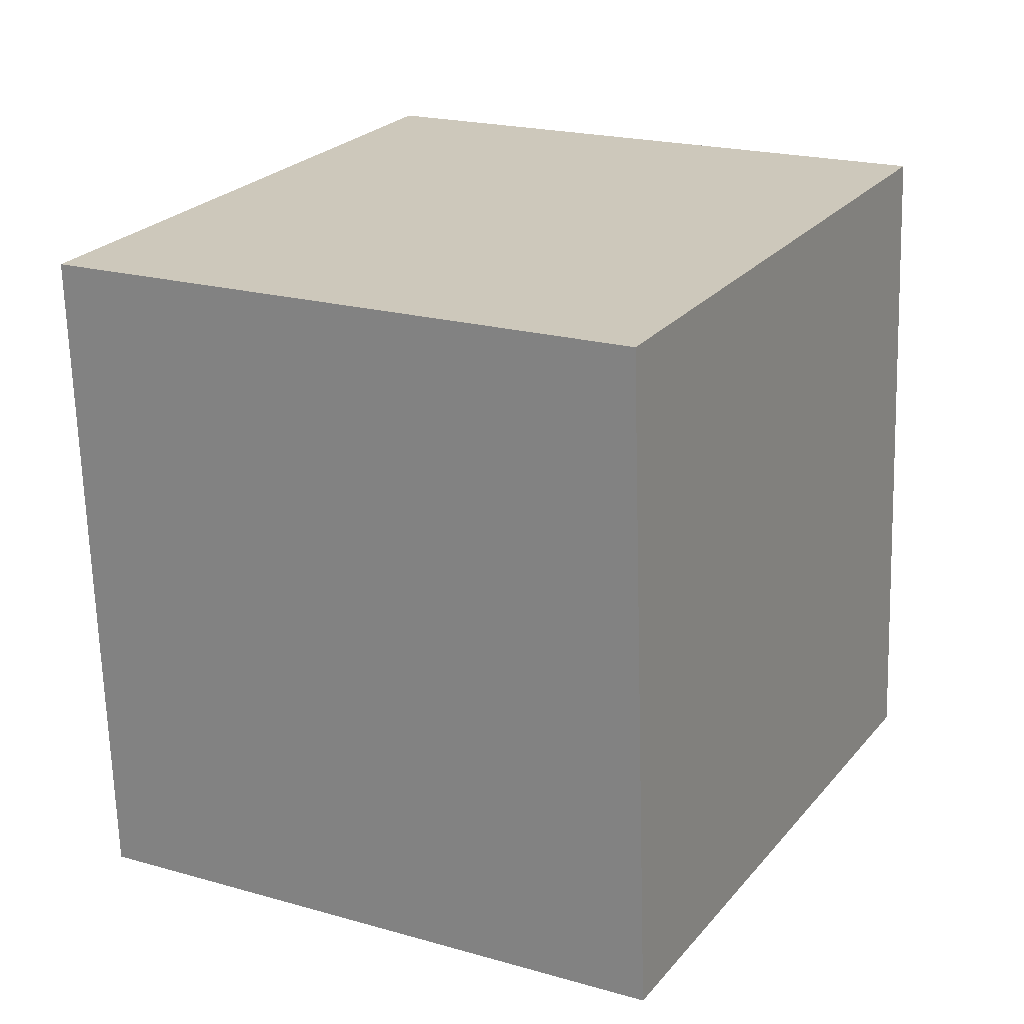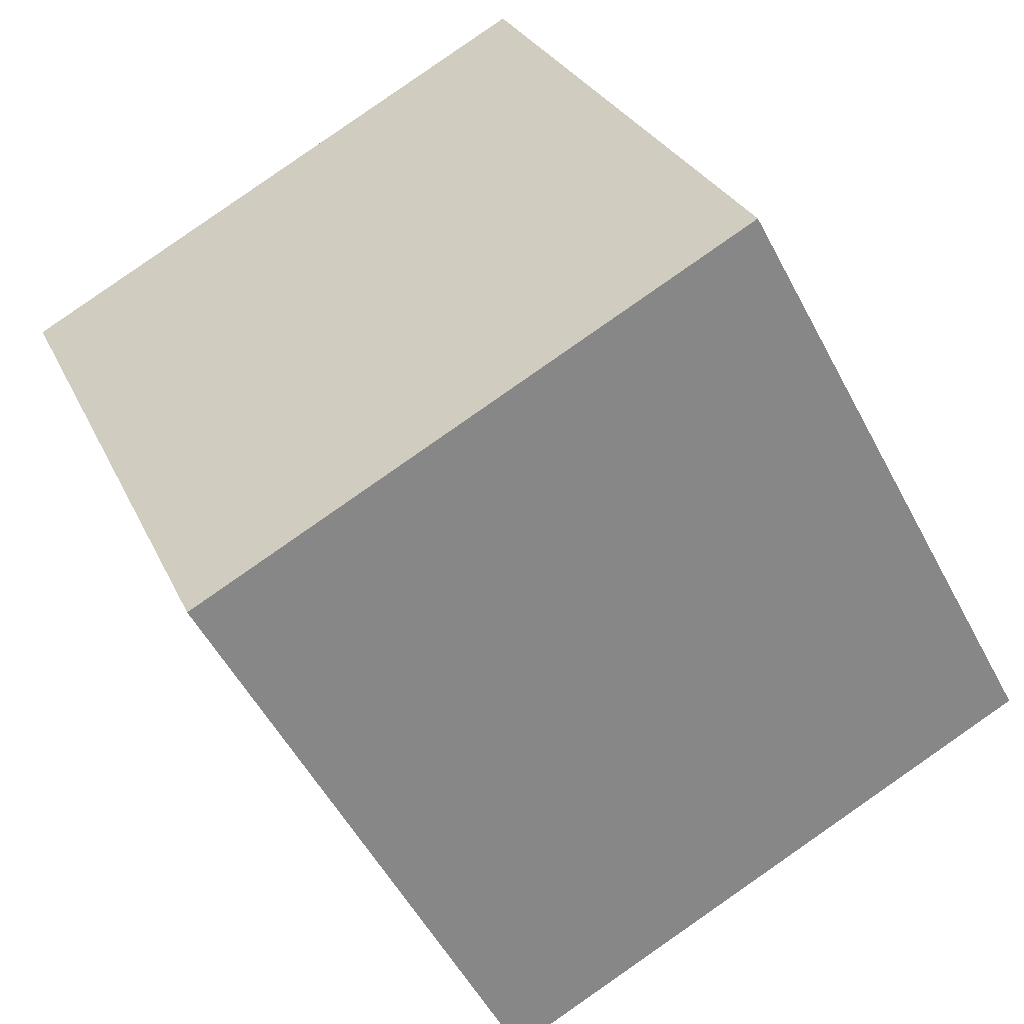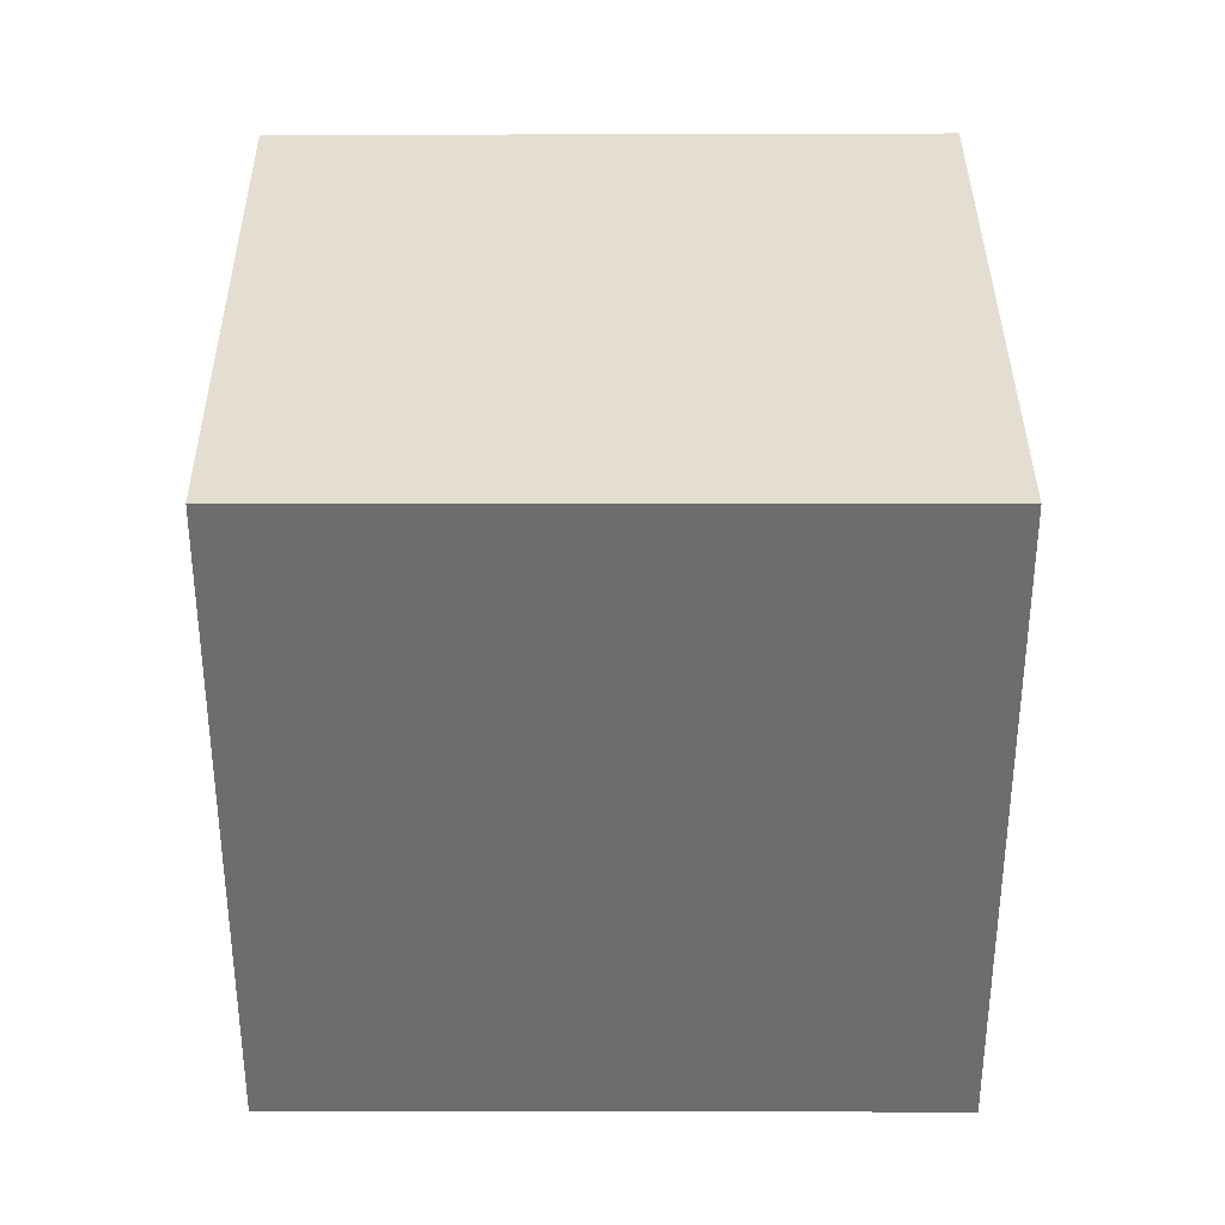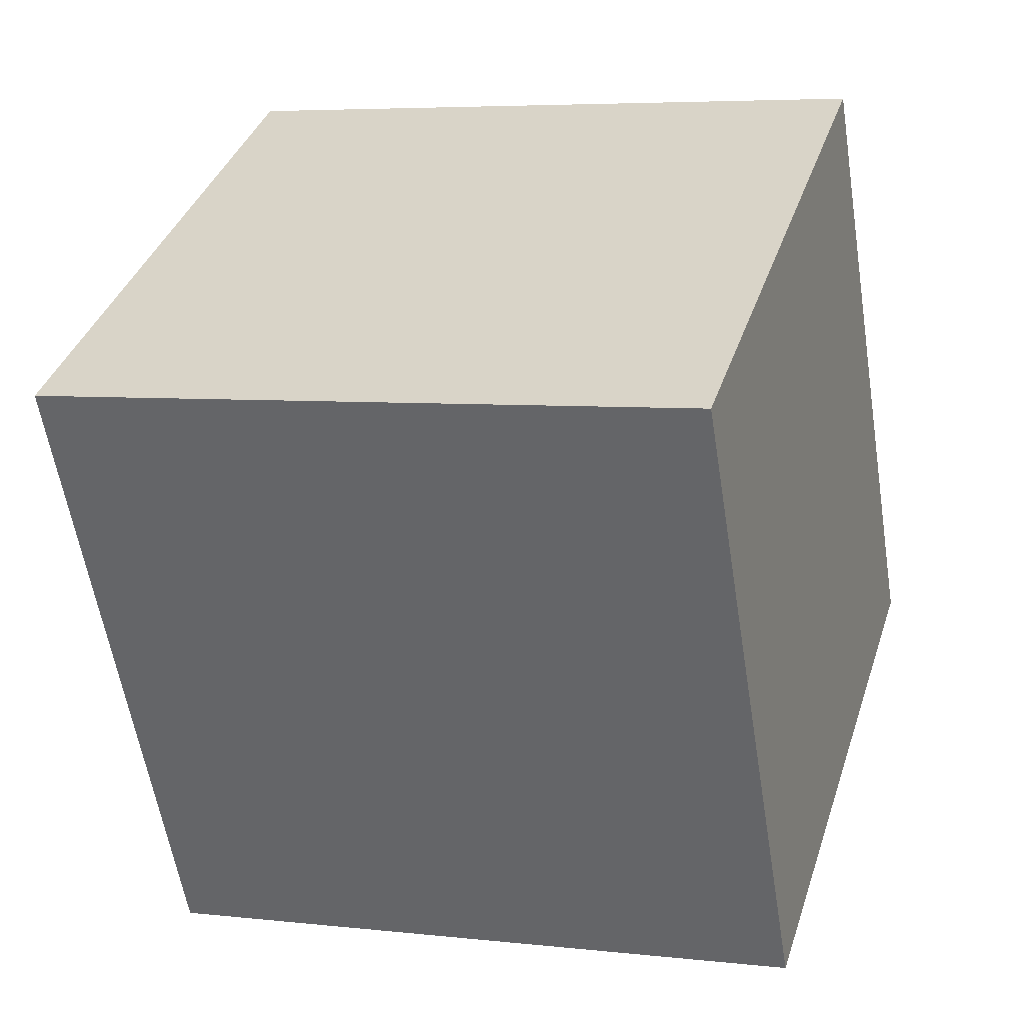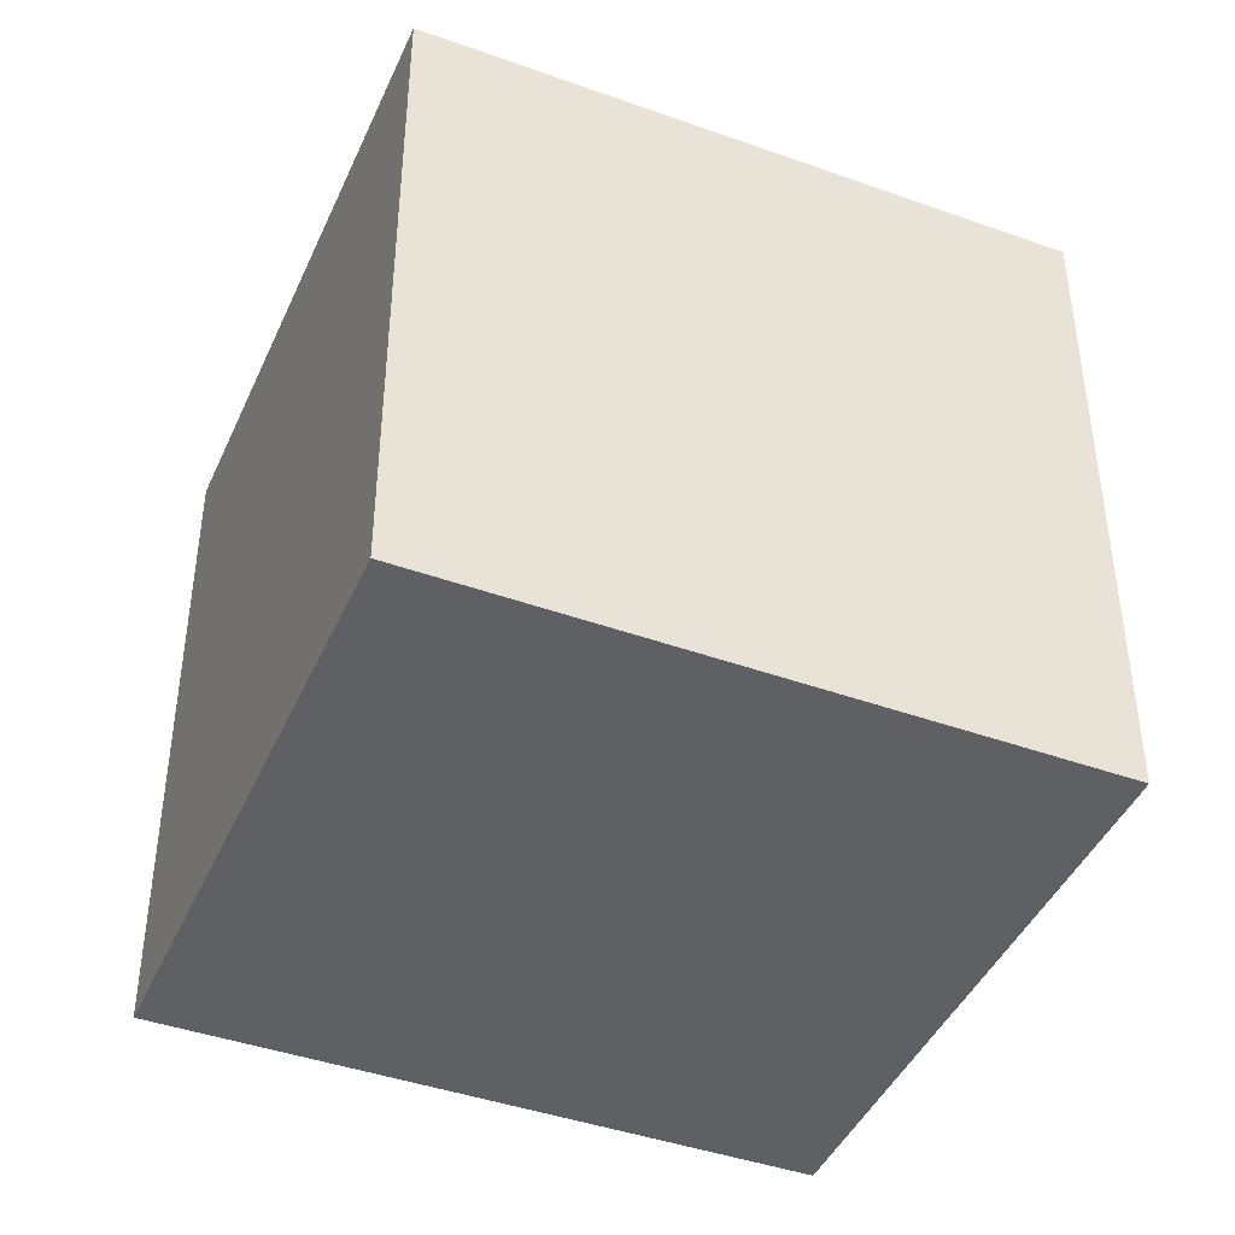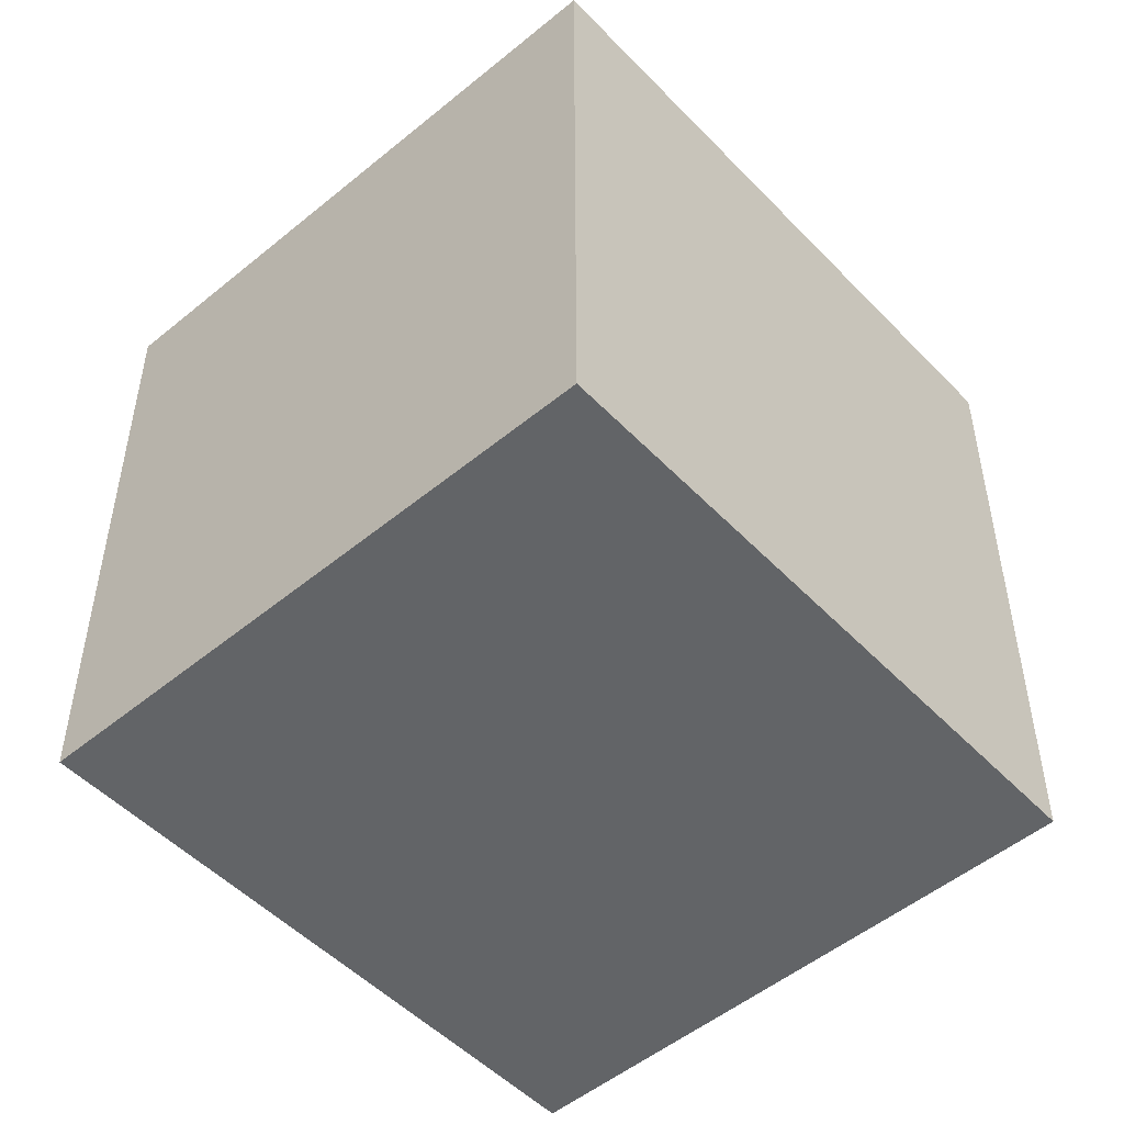
<metadata>
{"format":"obj","ext":"obj","renderer":"f3d","projection":"perspective","resolution":1024,"background":"white","views":[{"elev":-67.6,"azim":1.7,"up":"+Z"},{"elev":27.6,"azim":159.6,"up":"+Z"},{"elev":36.1,"azim":118.5,"up":"+Y"},{"elev":5.6,"azim":109.1,"up":"+Z"},{"elev":-43.4,"azim":-84.1,"up":"+Y"},{"elev":-51.1,"azim":-109.3,"up":"+Y"}]}
</metadata>
<code>
v  0 5.64 3.453e-16
v  7.327 5.64 2.371
v  4.654 5.64 -2.562
v  2.707 5.64 4.915
v  2.987 5.64 4.761
v  7.327 -1.452e-16 2.371
v  2.987 -2.915e-16 4.761
v  2.707 -3.01e-16 4.915
v  4.654 1.569e-16 -2.562
v  0 0 0
g defaultobject
f 1 2 3
f 2 1 4
f 2 4 5
f 5 6 2
f 6 5 4
f 6 4 7
f 7 4 8
f 6 3 2
f 3 6 9
f 9 1 3
f 1 9 10
f 10 4 1
f 4 10 8
f 7 9 6
f 9 7 8
f 9 8 10

</code>
